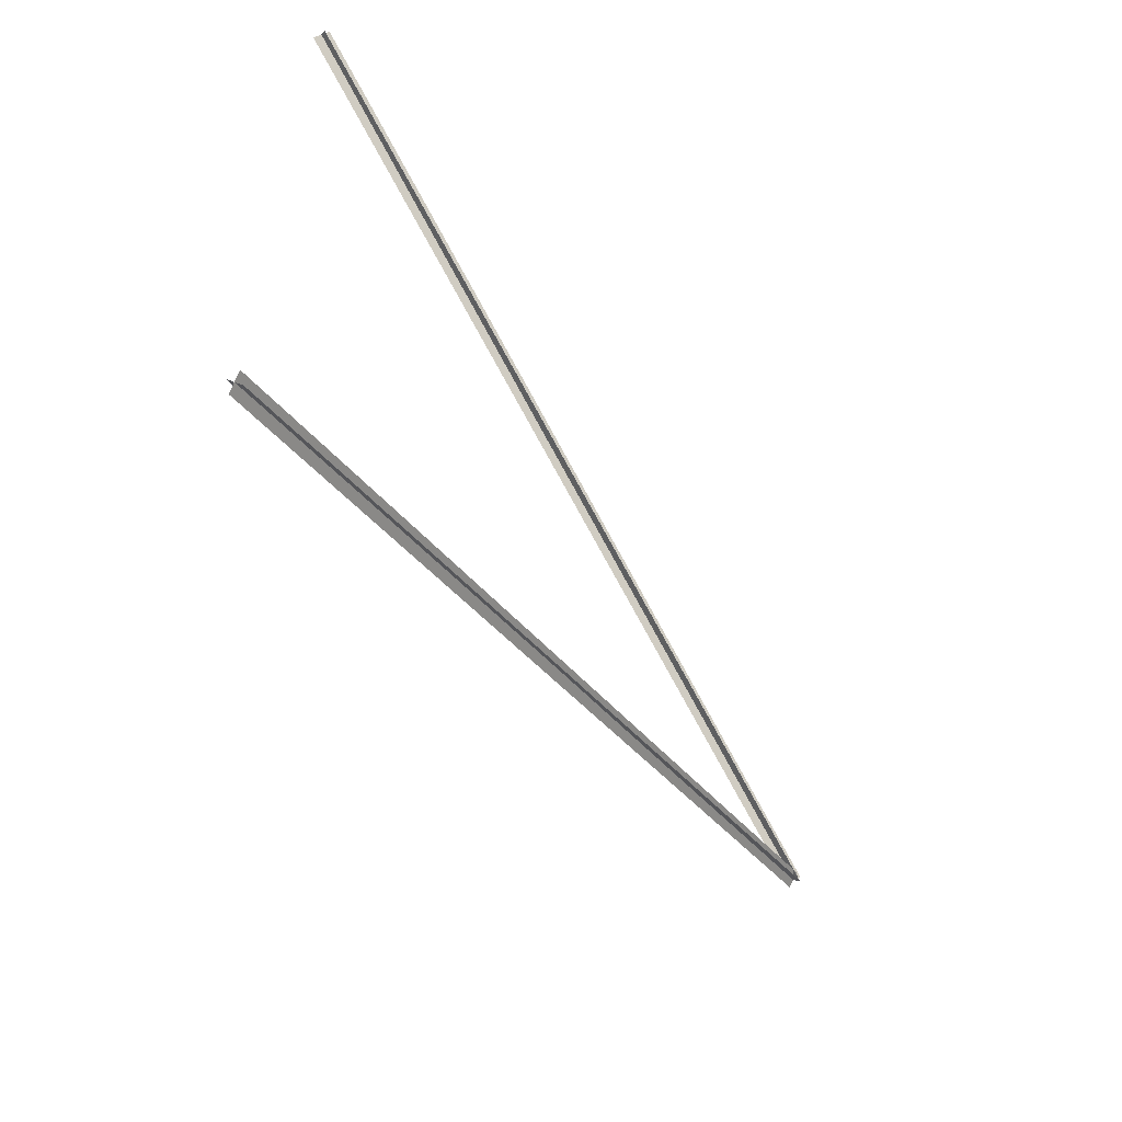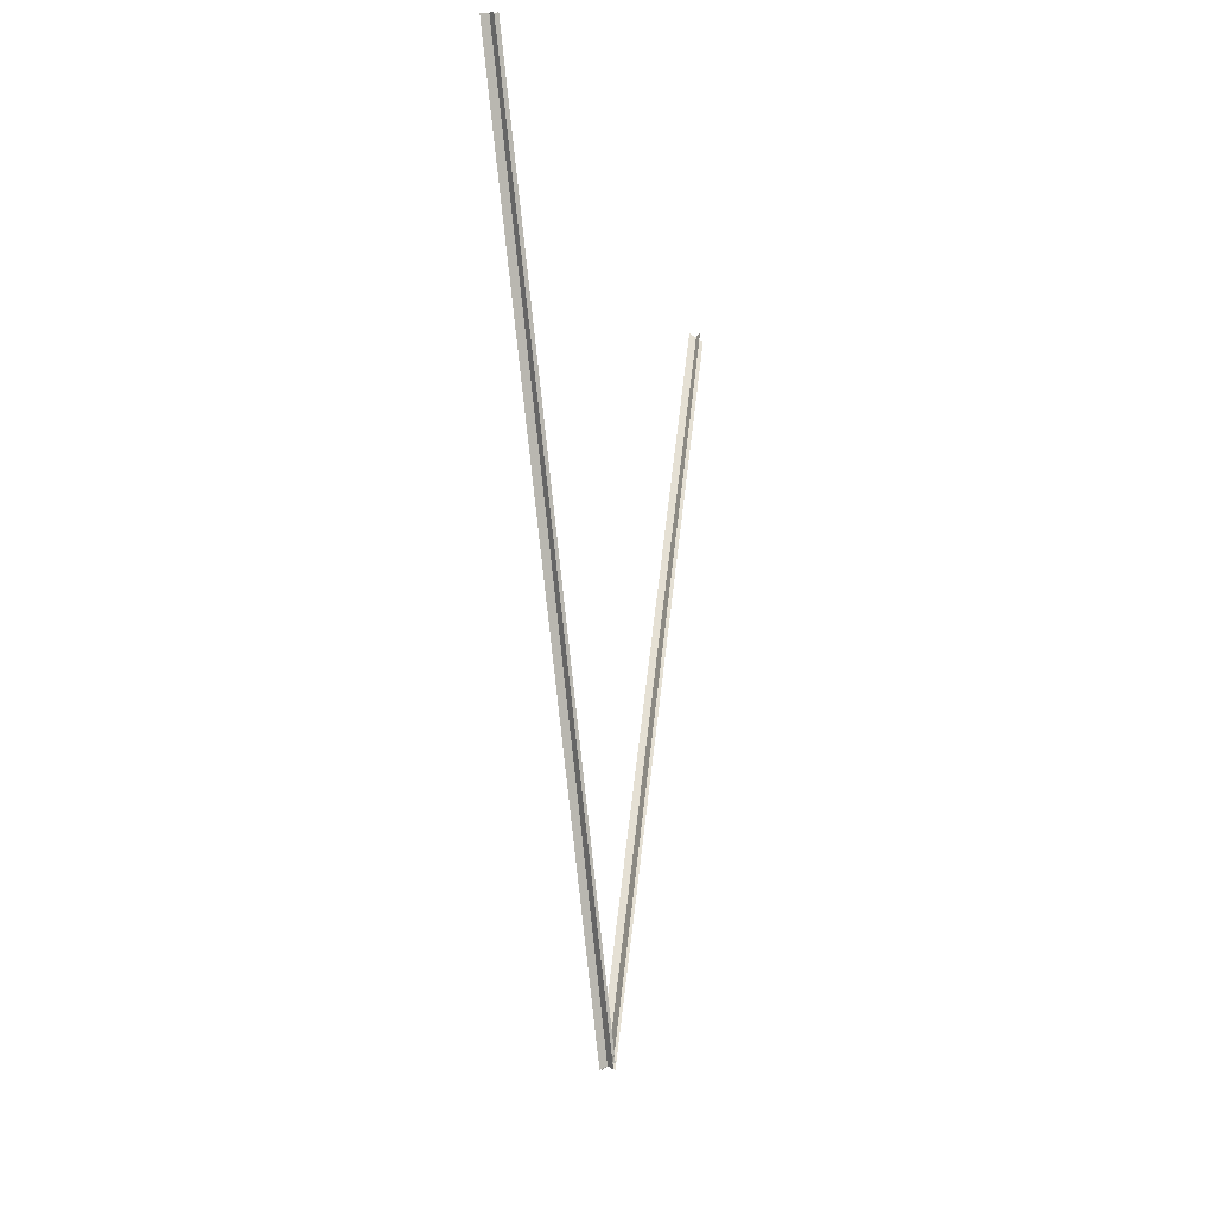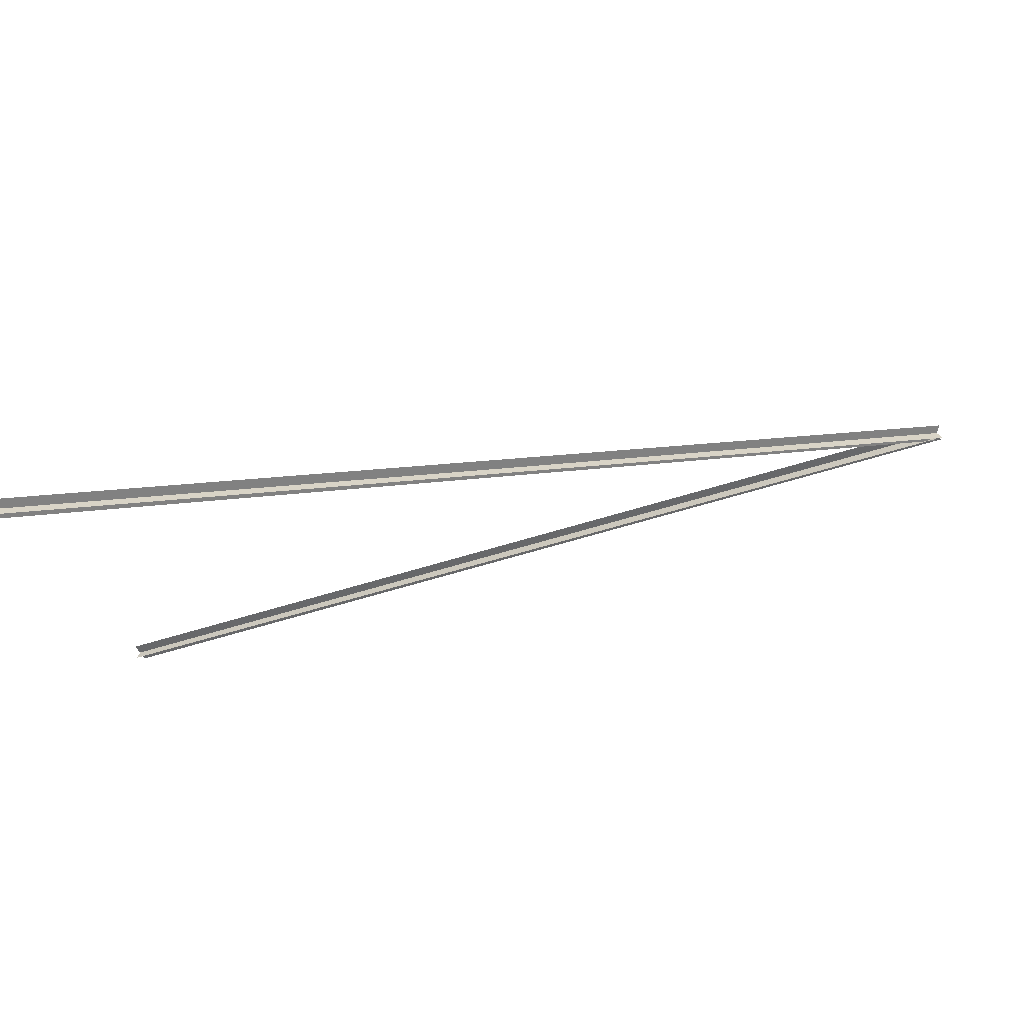
<metadata>
{"format":"obj","ext":"obj","renderer":"f3d","projection":"perspective","resolution":1024,"background":"white","views":[{"elev":-58.7,"azim":-148.1,"up":"+Z"},{"elev":-17.0,"azim":16.4,"up":"+Y"},{"elev":77.0,"azim":-100.8,"up":"+Z"}]}
</metadata>
<code>
v 0 -5 -114
v 4 -3 -110
v 0 -272 -1
v 4 -3 -110
v 4 -270 1
v 0 -272 -1
v 4 -5 -114
v 0 -3 -110
v 4 -272 -1
v 0 -3 -110
v 0 -270 1
v 4 -272 -1
v 4 -3 110
v 0 -5 114
v 0 -272 1
v 4 -270 -1
v 4 -3 110
v 0 -272 1
v 0 -3 110
v 4 -5 114
v 4 -272 1
v 0 -270 -1
v 0 -3 110
v 4 -272 1
f 1 2 3
f 4 5 6
f 7 8 9
f 10 11 12
f 13 14 15
f 16 17 18
f 19 20 21
f 22 23 24

</code>
